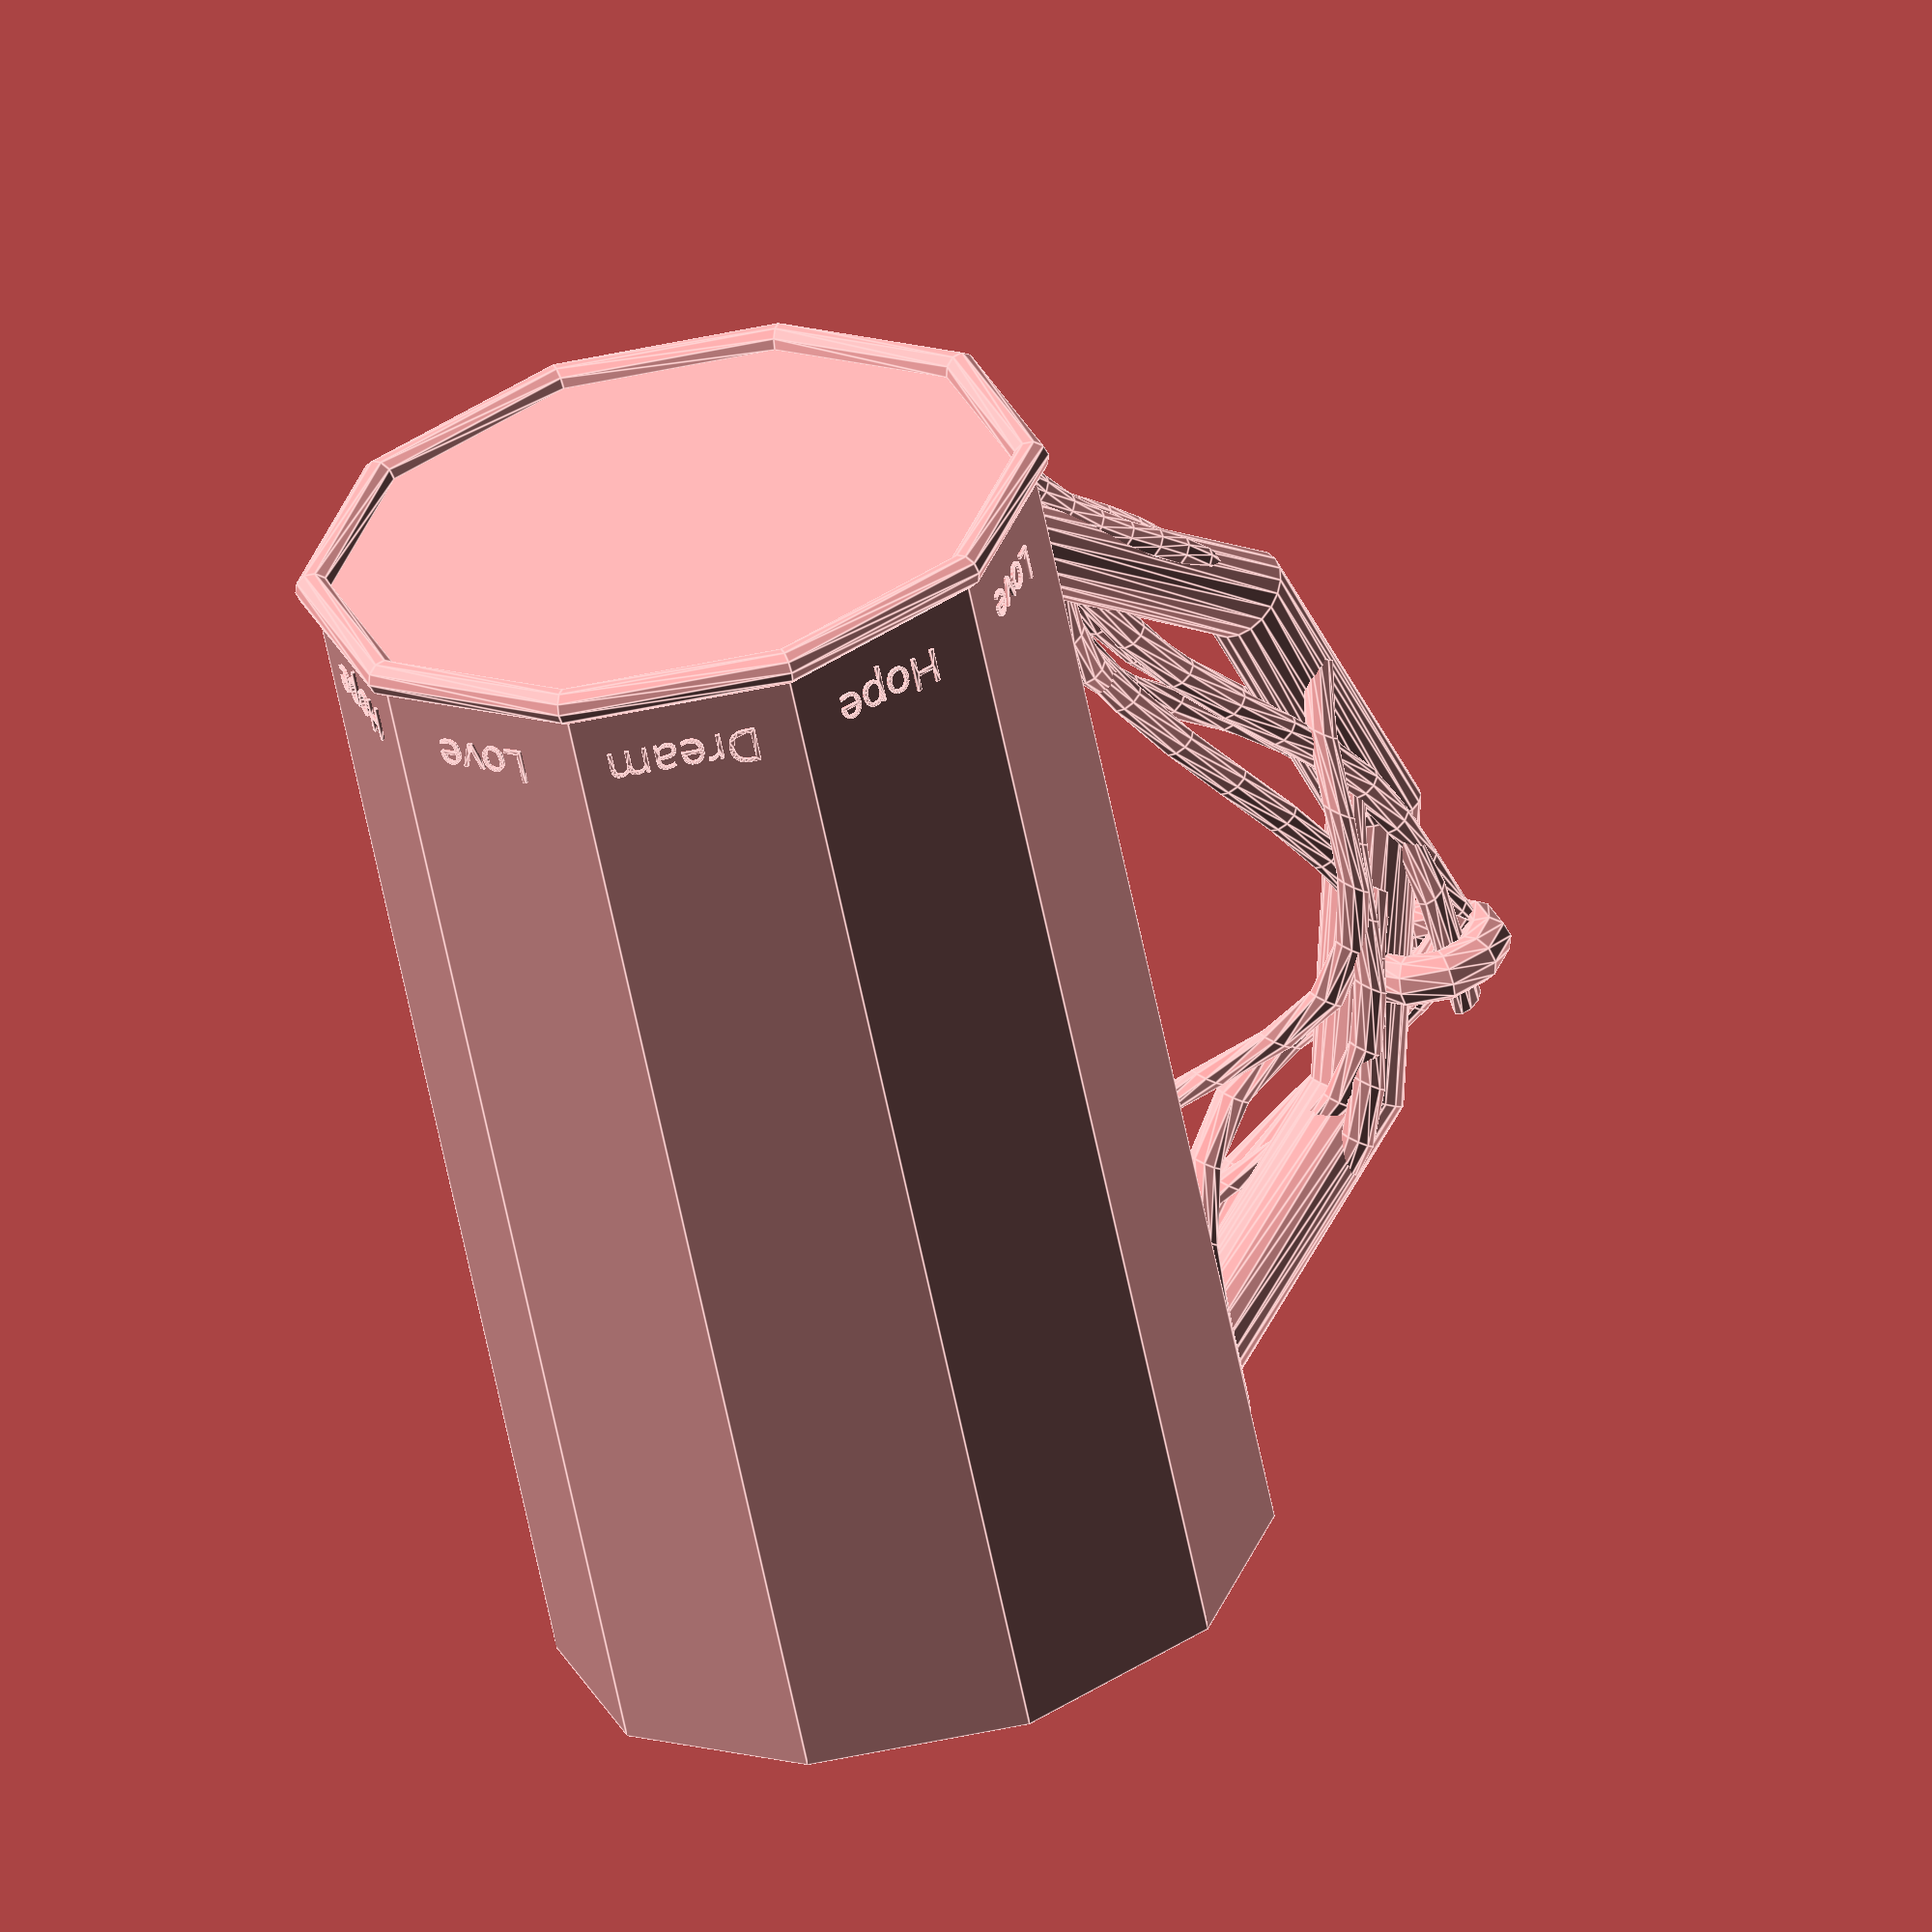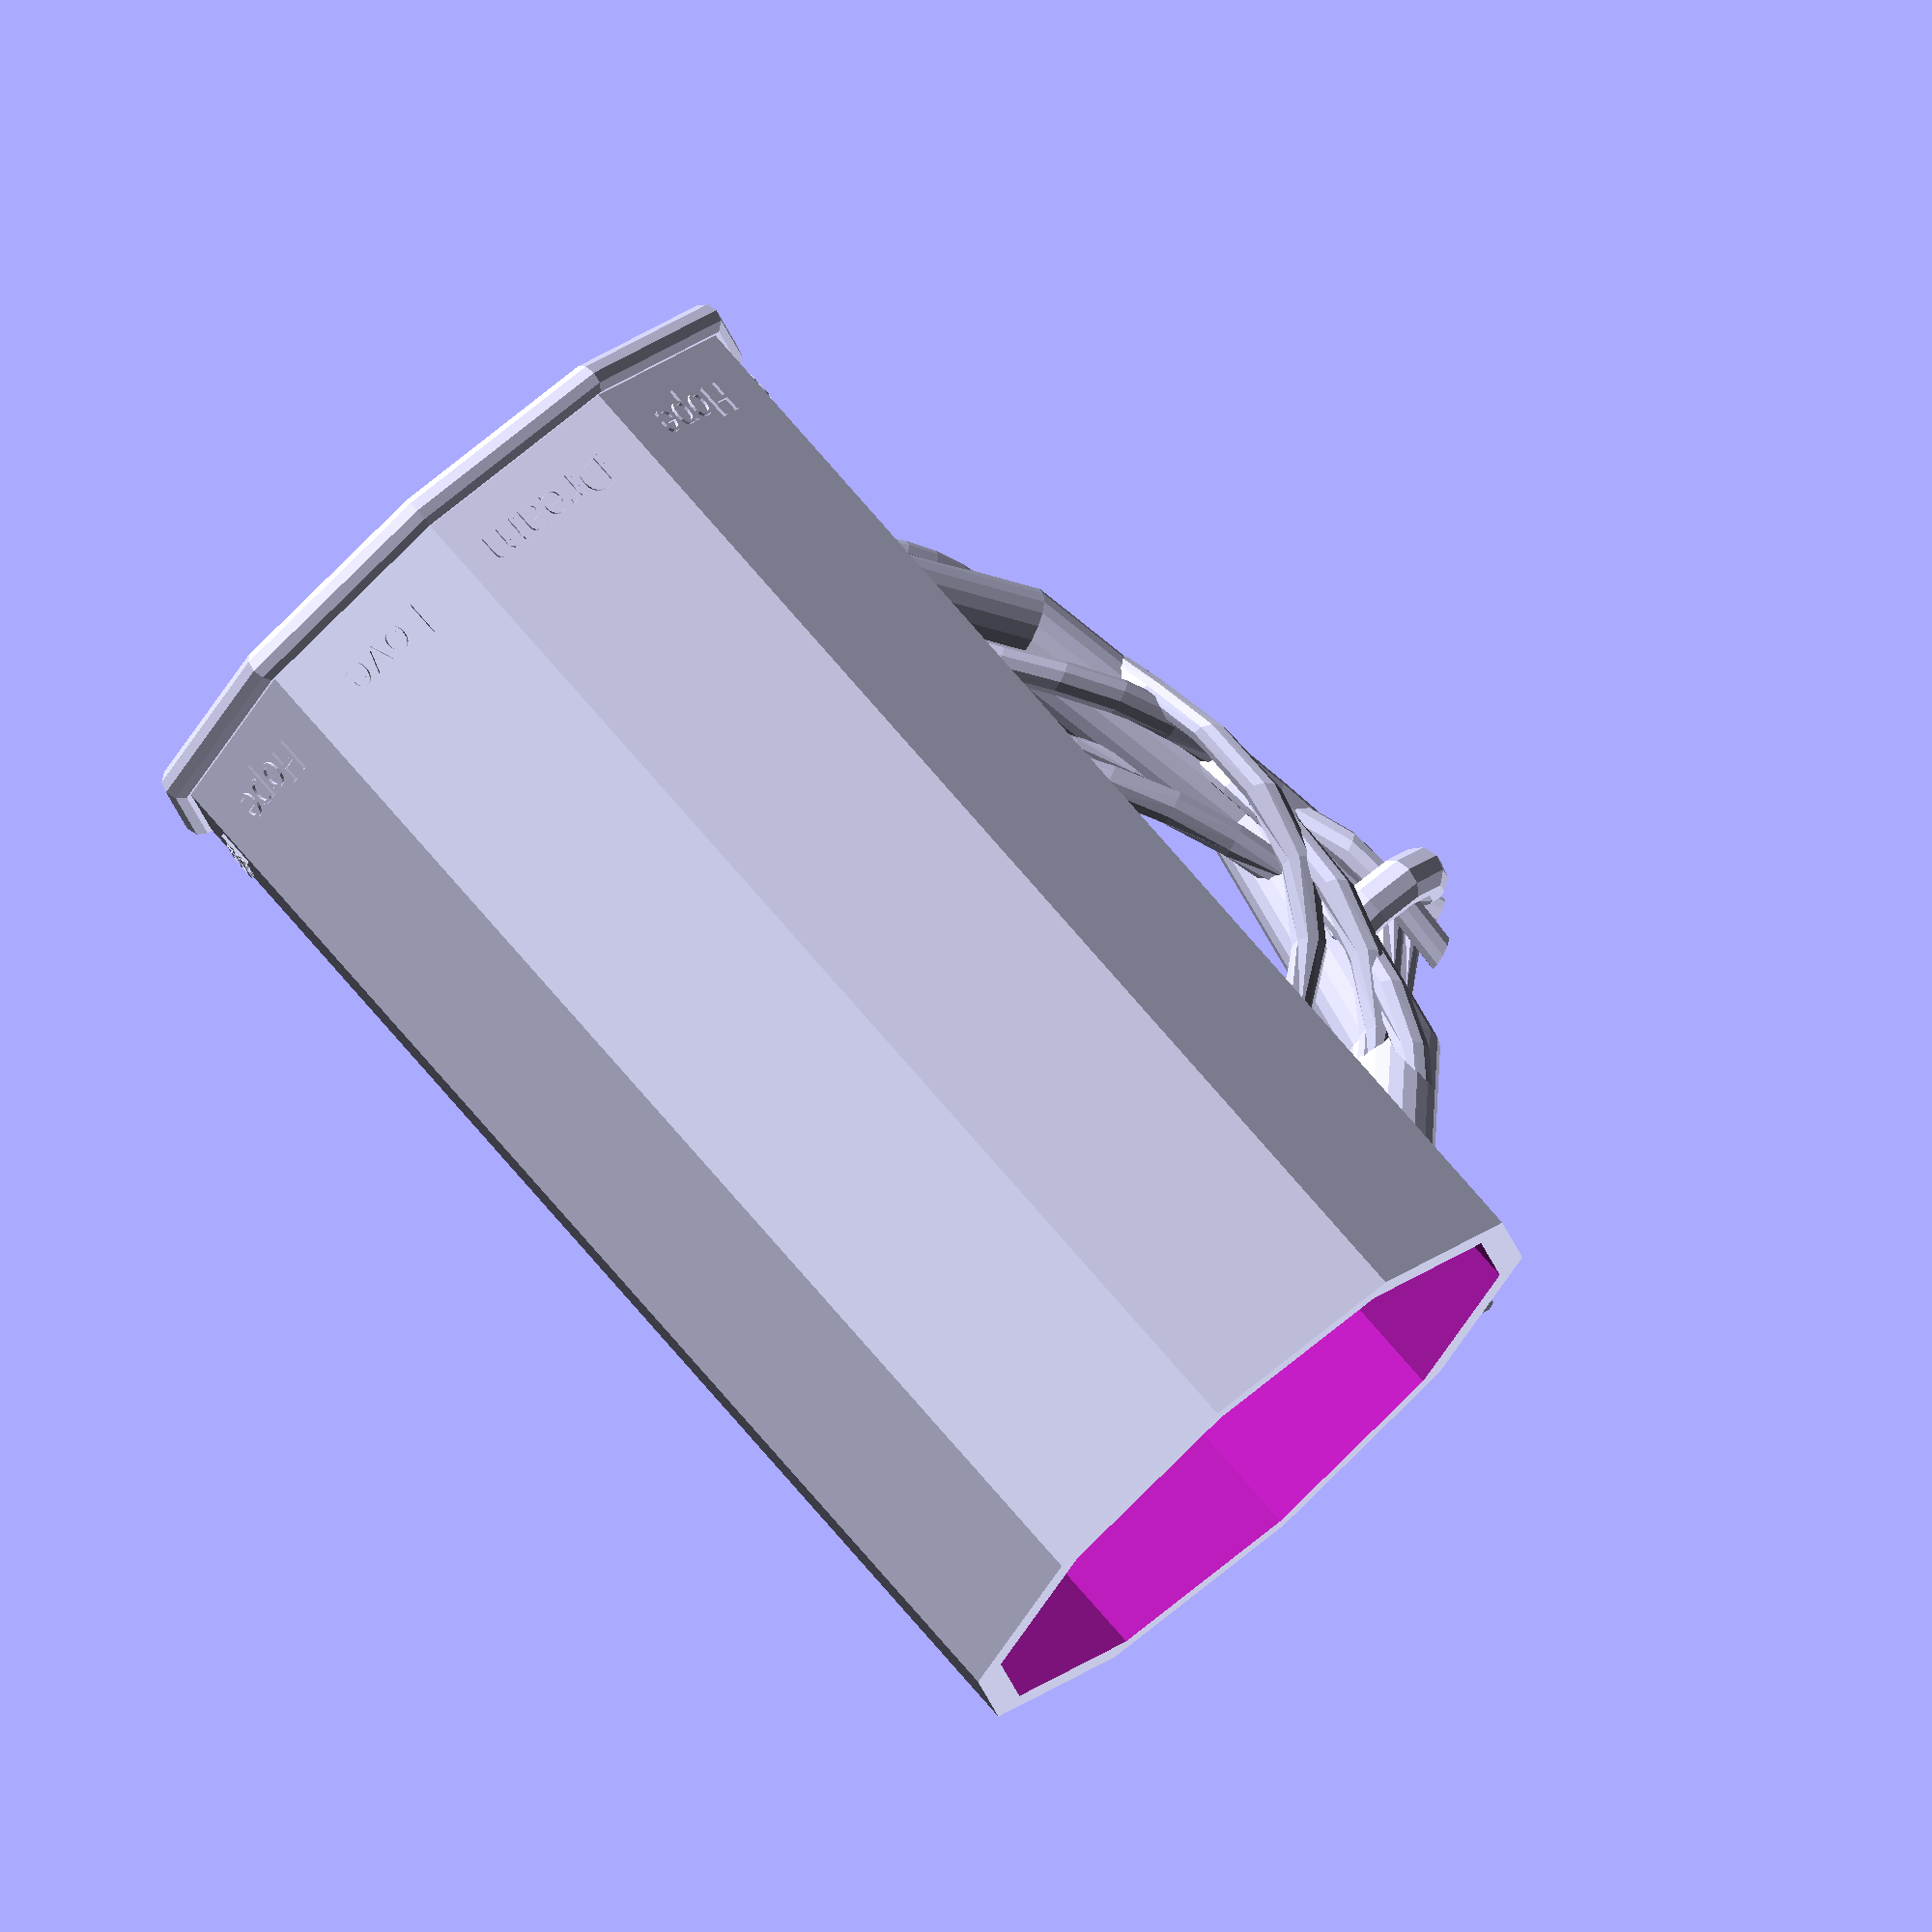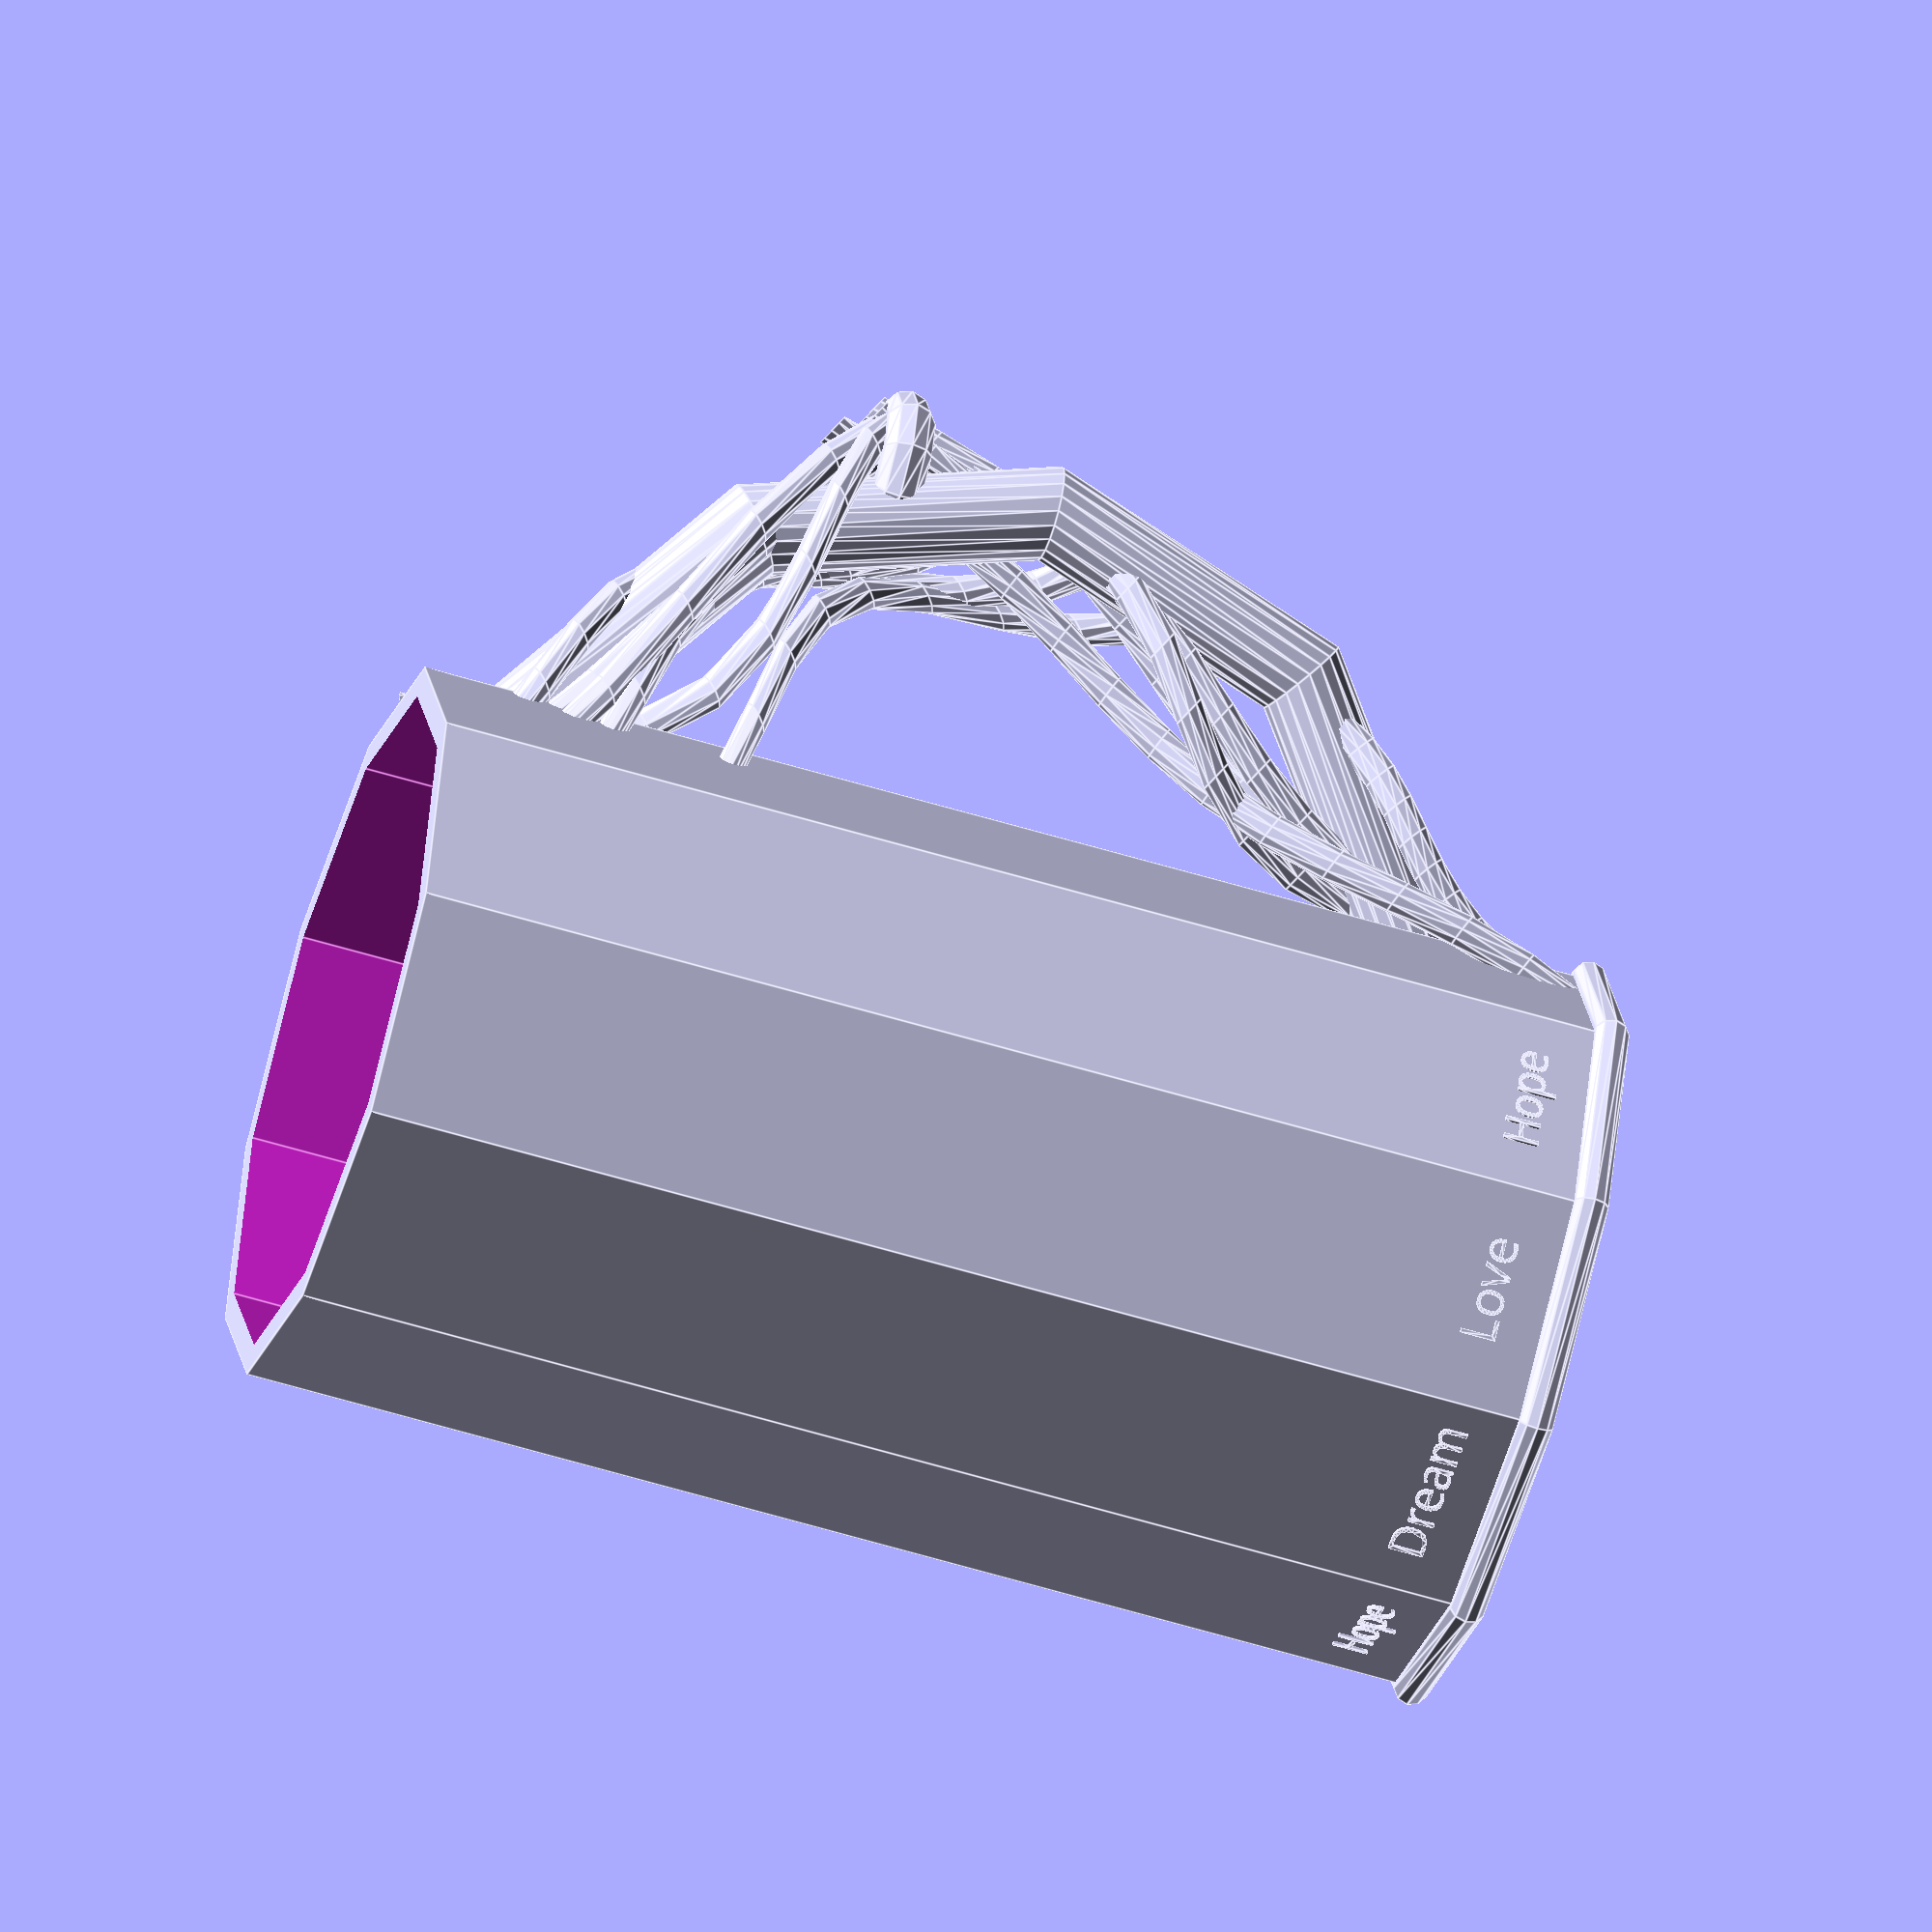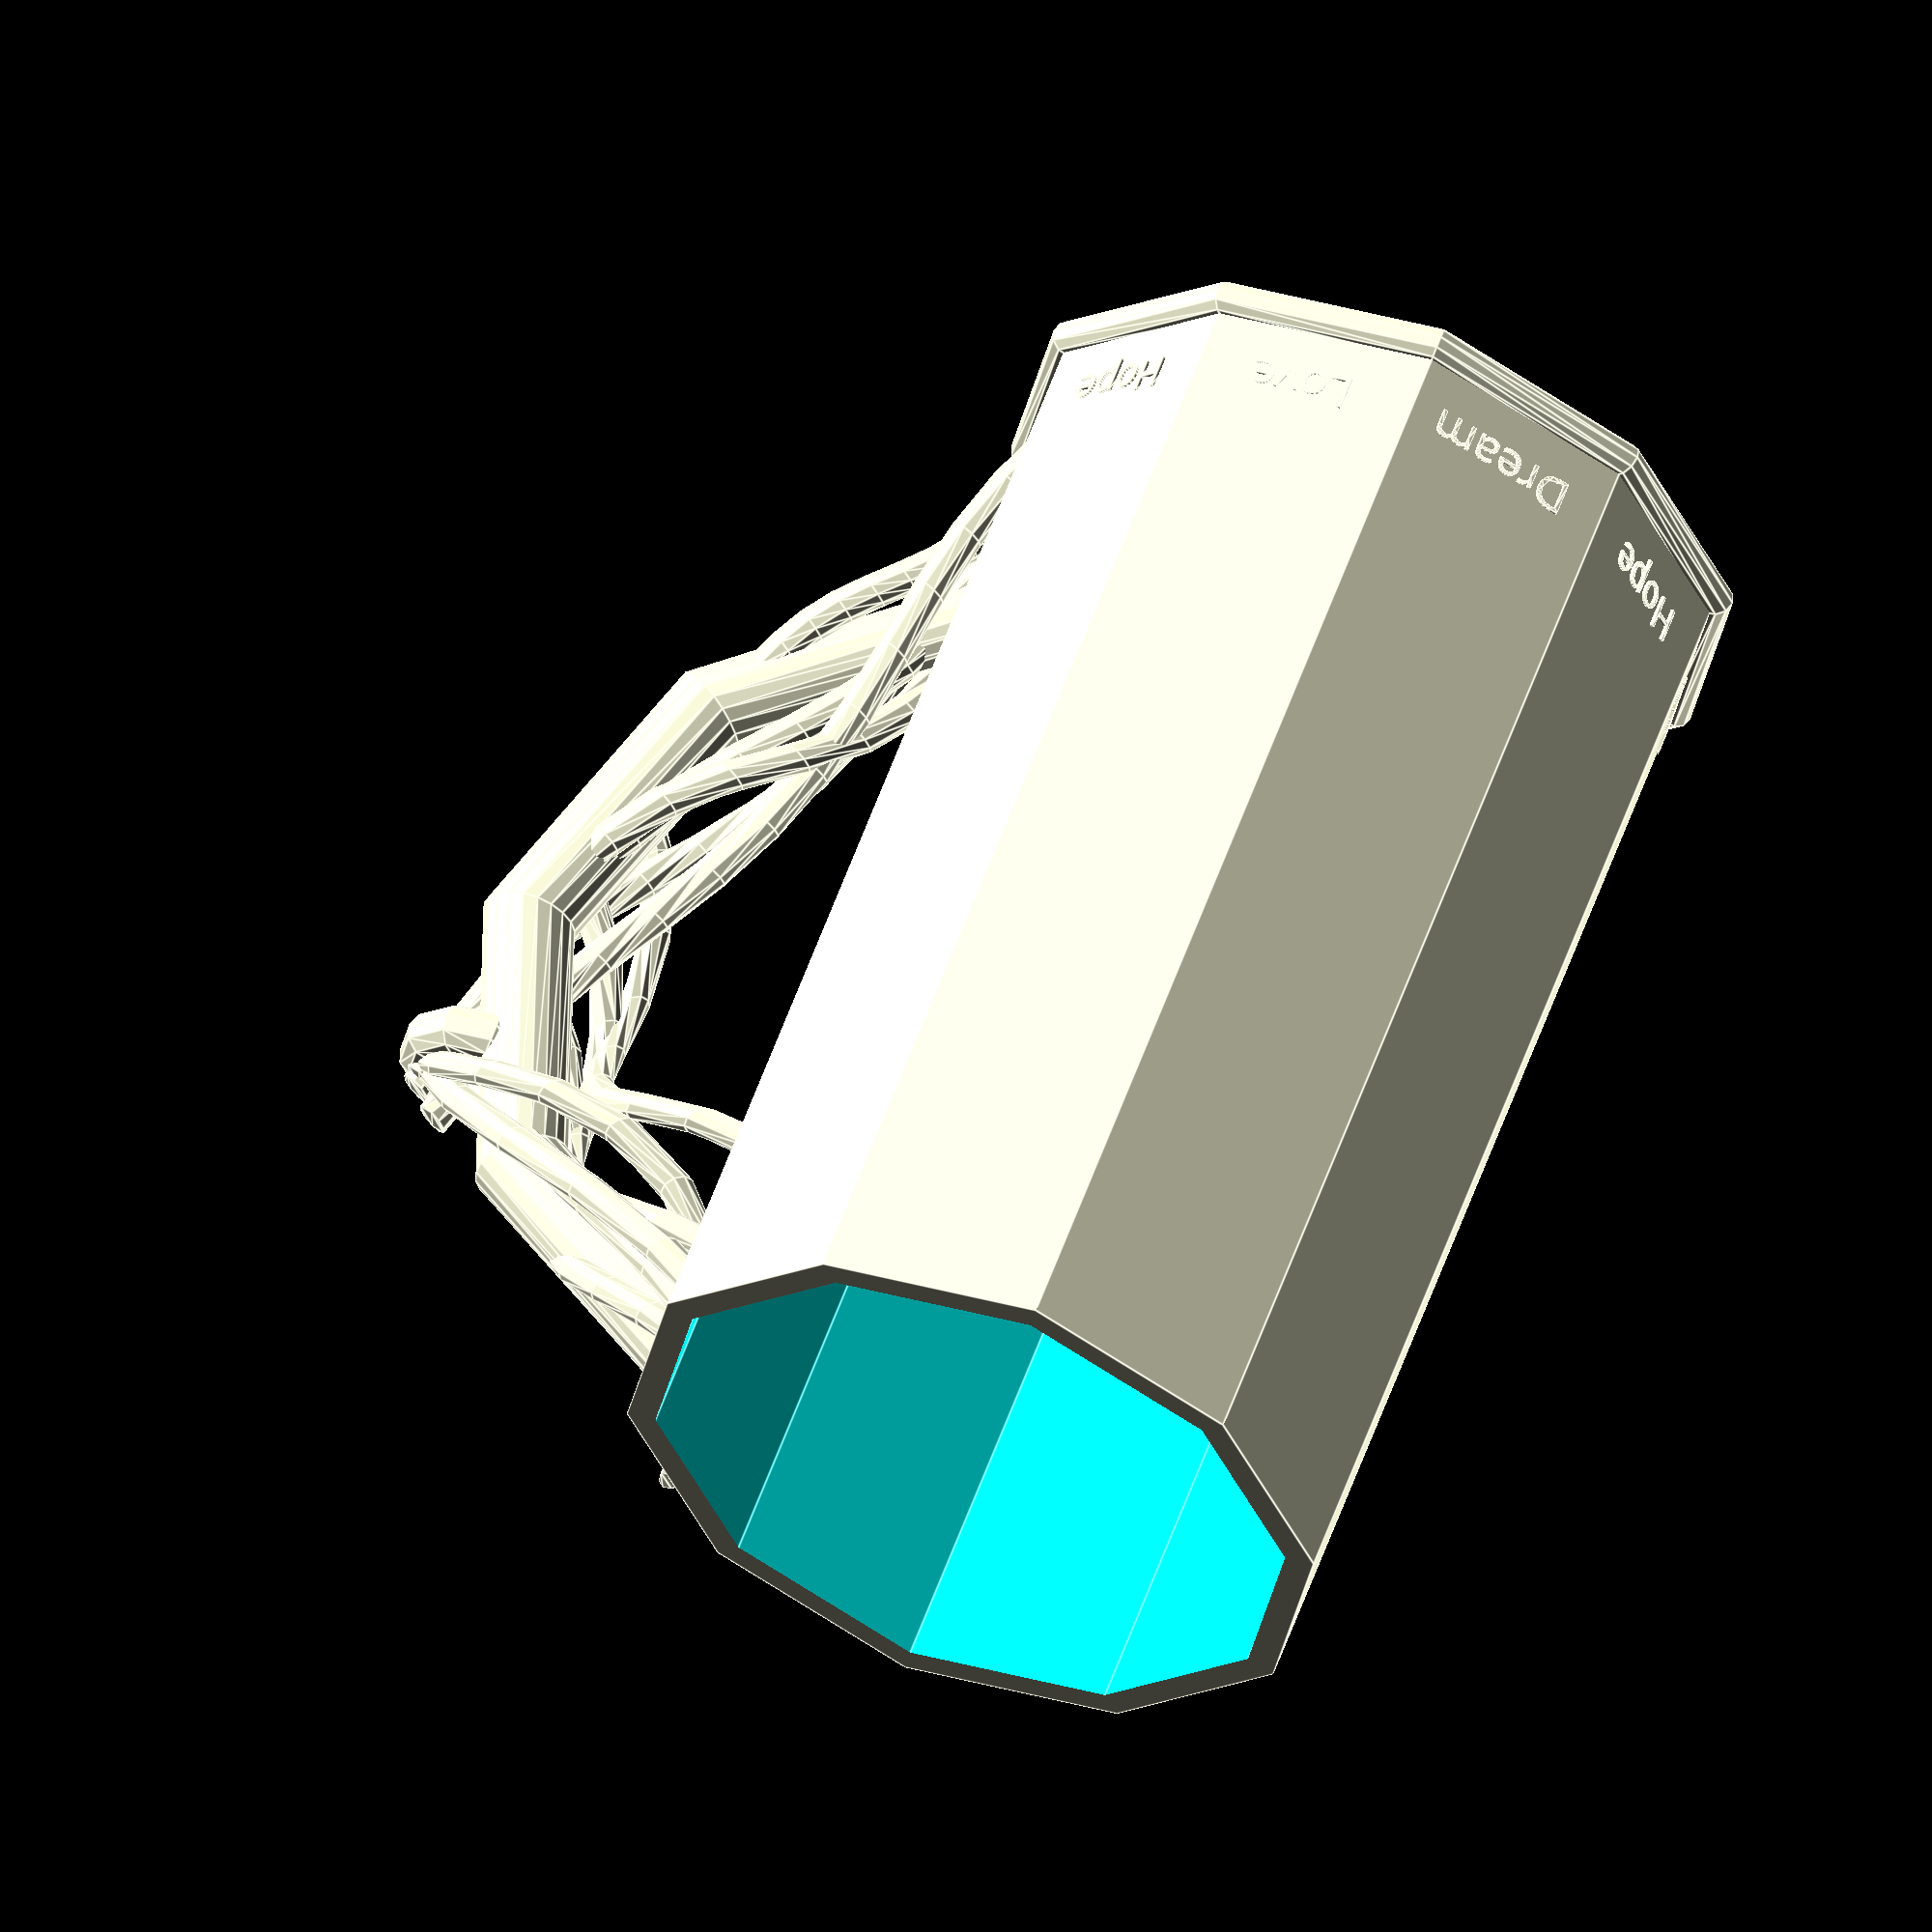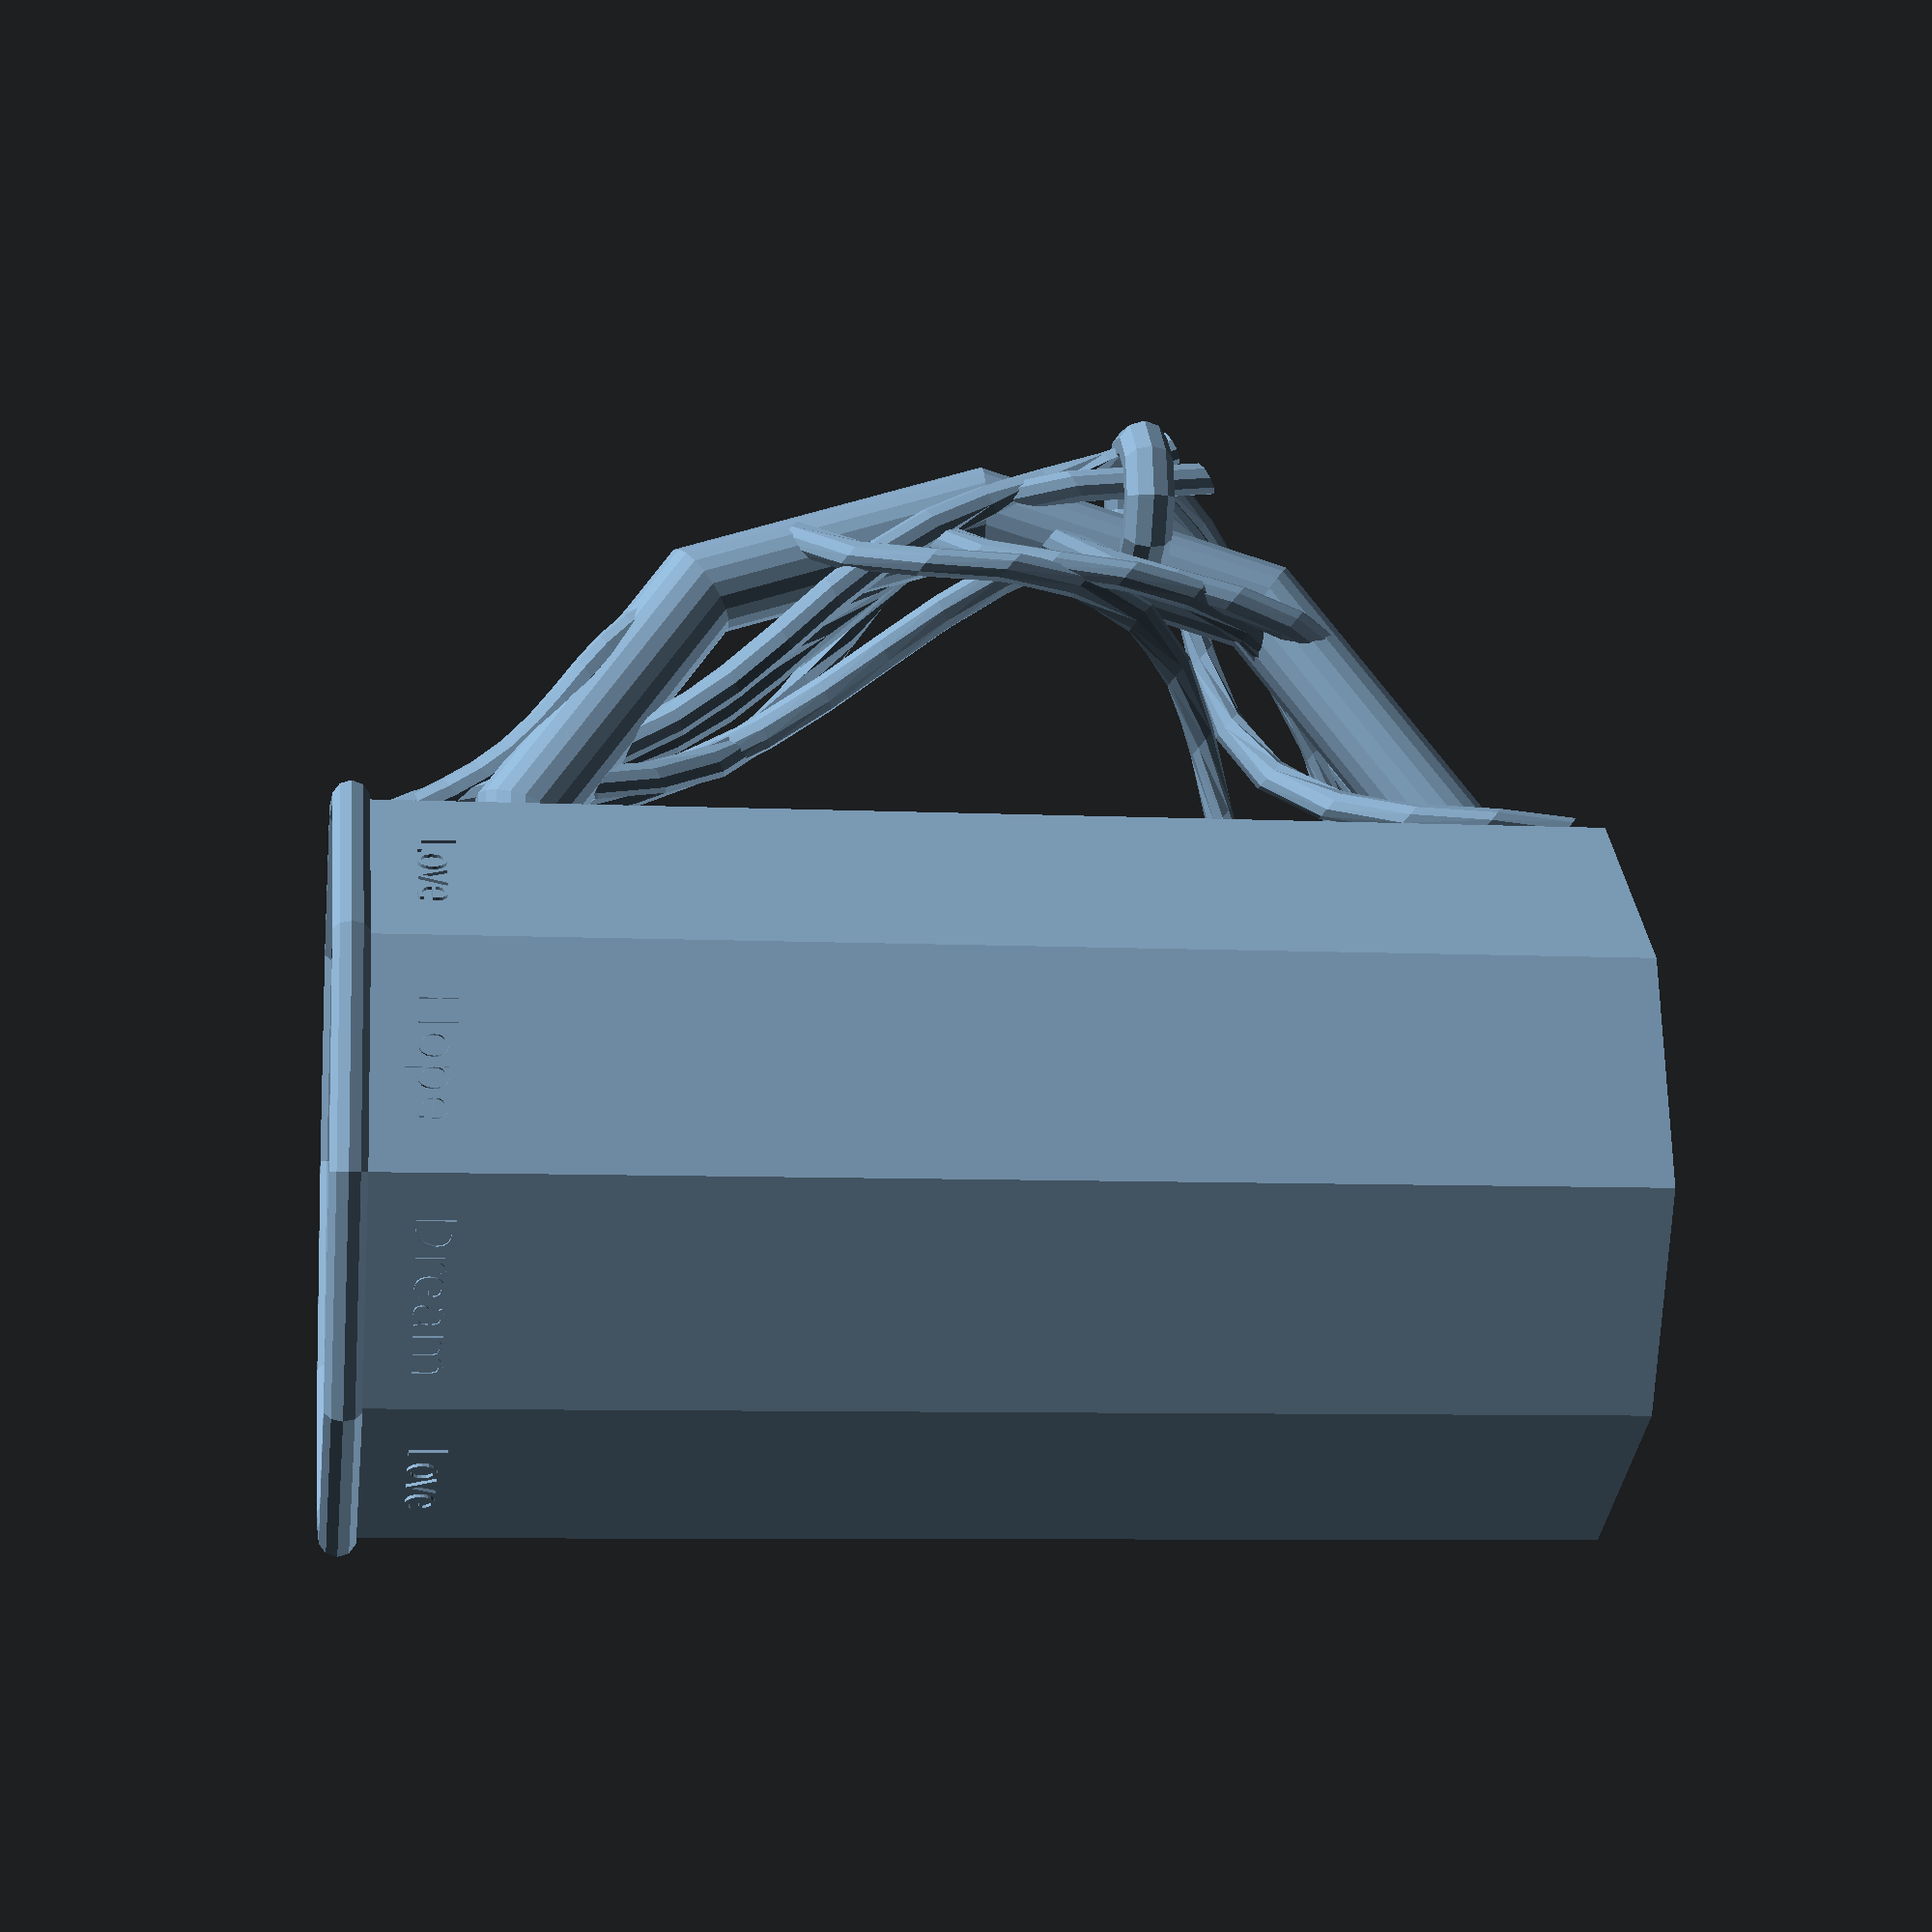
<openscad>


diameter= 60;
height=100;
resolution=10;//[10:100]
bottom_thickness=10; //[2:100]
wall_thickness=5; //[2:10]
handle_thickness= 8; //[2:10]
hand=40; //[10:100]
$fn=resolution;

size_letters= 3; //[0:10] 
word1= "Hope"; //[Hope,Life,Trust]
distance_word1=5; //[0:10]
word2= "Dream"; //[Dream,Luck,Joy]
distance_word2=6; //[0:10]
word3= "Love"; //[Love,Beauty,Happiness]
distance_word3=4; //[0:10]

Botton_radius=1.5;//[1,1.5,2,2.5,3,3.5]

//module for words that will be included in the cup
module text_1(letters,x){
translate([x, 27.8, 5])rotate([-90,-180,-90])rotate([0,90,0])
    linear_extrude(1)
        
        text(letters, size_letters, font = "Harlow Solid Italic");
}

//module for exterior cup
module ext_mug(){
     cylinder(d=diameter, h=height);
     
     for(i=[0:108:270]){rotate([0,0,i])text_1(word1,distance_word1);
}
     for(i=[36:108:234]){rotate([0,0,i])text_1(word2,distance_word2);
}
    for(i=[-36:108:270]){rotate([0,0,i])text_1(word3,distance_word3);
}
}

// module for hole inside the cup
module int_mug(){
  translate([0,0,bottom_thickness])
    cylinder(d=diameter-(wall_thickness), h=height);  
}
//module for the basic cup handle
module handle(){
    
translate([(hand/2.5),5,(height-hand-(handle_thickness))])rotate([90,0,0]) rotate_extrude() {
translate([hand, 0,0])circle(d=handle_thickness, $fn=20);
}
}


//branches surrounding the handle
 module cup_branch(x,y,z,thetax,thetay,thetaz,h,conv,tw,loc1,rad){
     translate([x,y,z]){
 rotate ([thetax,thetay,thetaz])linear_extrude(height = h, convexity = conv, twist = tw)
translate([loc1, 0, 0])
   
circle(r = rad);
}

 }
 module total_branch(){
 //Formation of branches in the handles
 cup_branch(25,0,1.9,0,30,10,75,10,-500,2,1.5);
 cup_branch(25,-4,1.5,-5,25,10,70,10,400,2,1.5);
 cup_branch(25,-3,1.6,-3,40,10,40,10,-500,1,1.5);
 cup_branch(56,8,60,0,-40,10,45,10,150,5,1.5);
 cup_branch(56,8,60,0,-40,10,45,10,310,-4,1.5);
 cup_branch(58,8,50,0,-40,10,48,10,300,-6,1.5);
 cup_branch(58,8,40,0,-40,10,48,10,300,-7,1.5);
 cup_branch(25,0,5,0,30,10,74,10,-500,4,1.5);
 cup_branch(56,8,60,0,-40,10,45,10,150,7,1.5);   
 cup_branch(25,4,2,0,30,10,75,10,500,2,1.5);
 cup_branch(56,8,60,0,-40,10,48,10,300,7,1.5);
 cup_branch(25,4,1.6,1,40,10,40,10,500,1,1.5);    

// decorative in the handle
translate([56,8,60]){
    rotate_extrude(convexity = 10)
translate([5, 5, 0])
circle(r = 2.1, $fn = 10);
}
}


 
//Decorative in the botton
module botton(Botton_radius){
rotate_extrude(convexity = 10, $fn=10)
translate([30, 0, 0])
circle(r=Botton_radius);
}

//basic operation unification between handle and exterior cup and creating hole
difference(){
    union(){
    ext_mug();
    handle();
    total_branch();
    botton(Botton_radius);} 
    
  int_mug(); 
    
}

</openscad>
<views>
elev=62.1 azim=216.5 roll=191.5 proj=o view=edges
elev=103.3 azim=227.2 roll=220.8 proj=o view=wireframe
elev=237.8 azim=143.4 roll=107.6 proj=o view=edges
elev=123.3 azim=352.9 roll=160.8 proj=o view=edges
elev=187.4 azim=102.2 roll=278.2 proj=p view=solid
</views>
